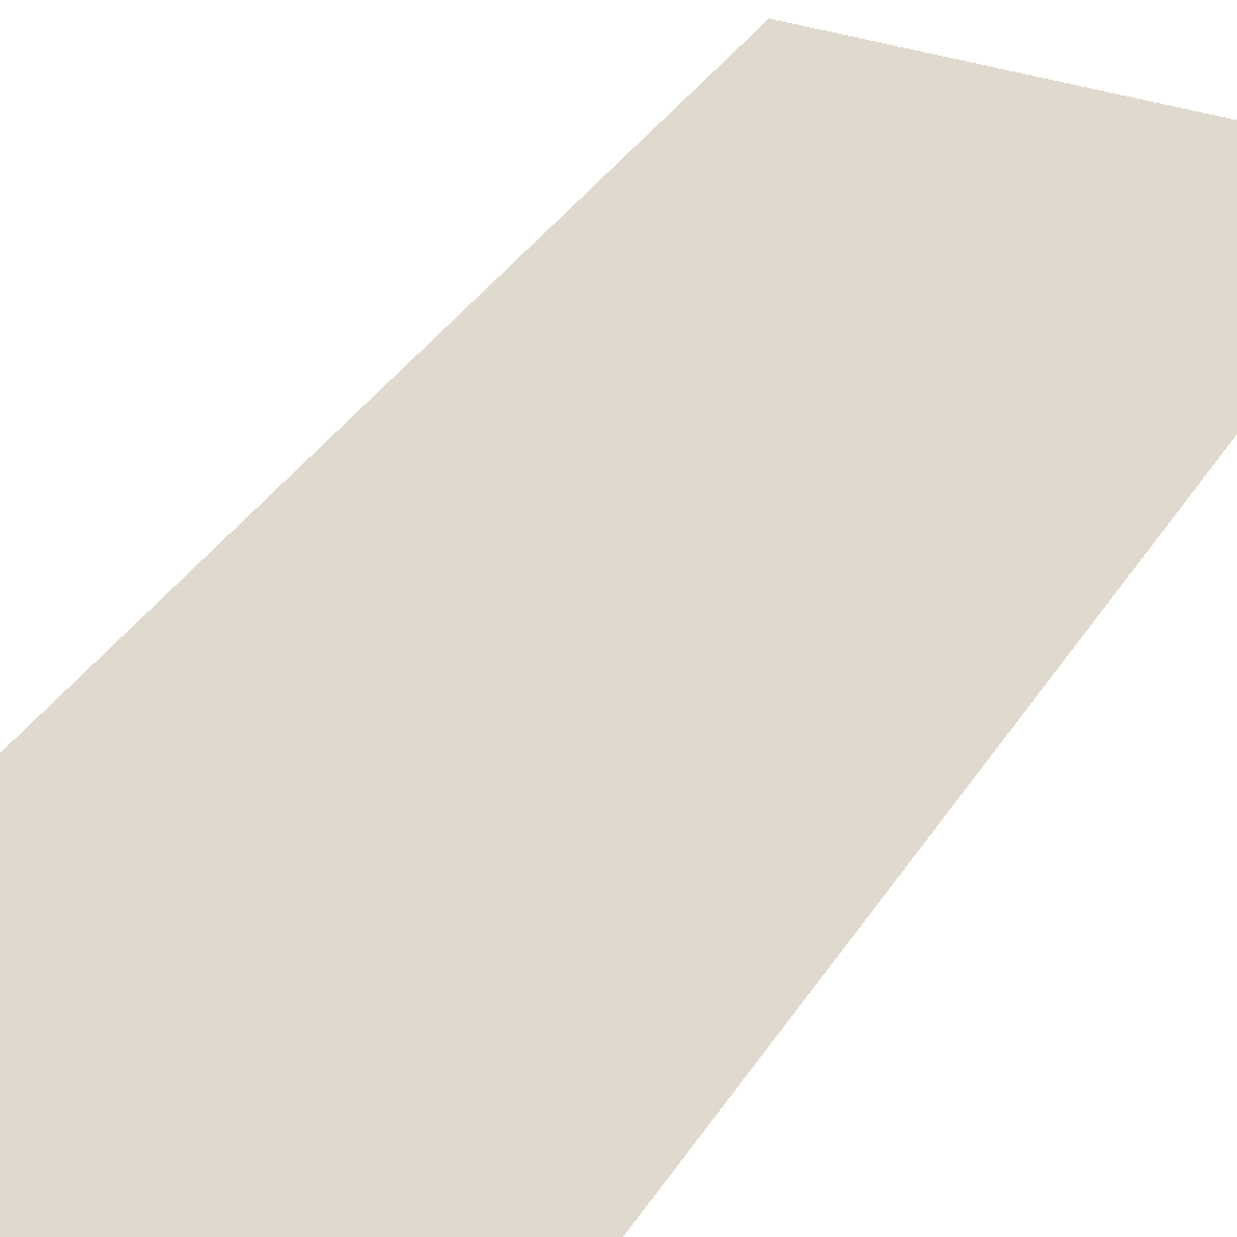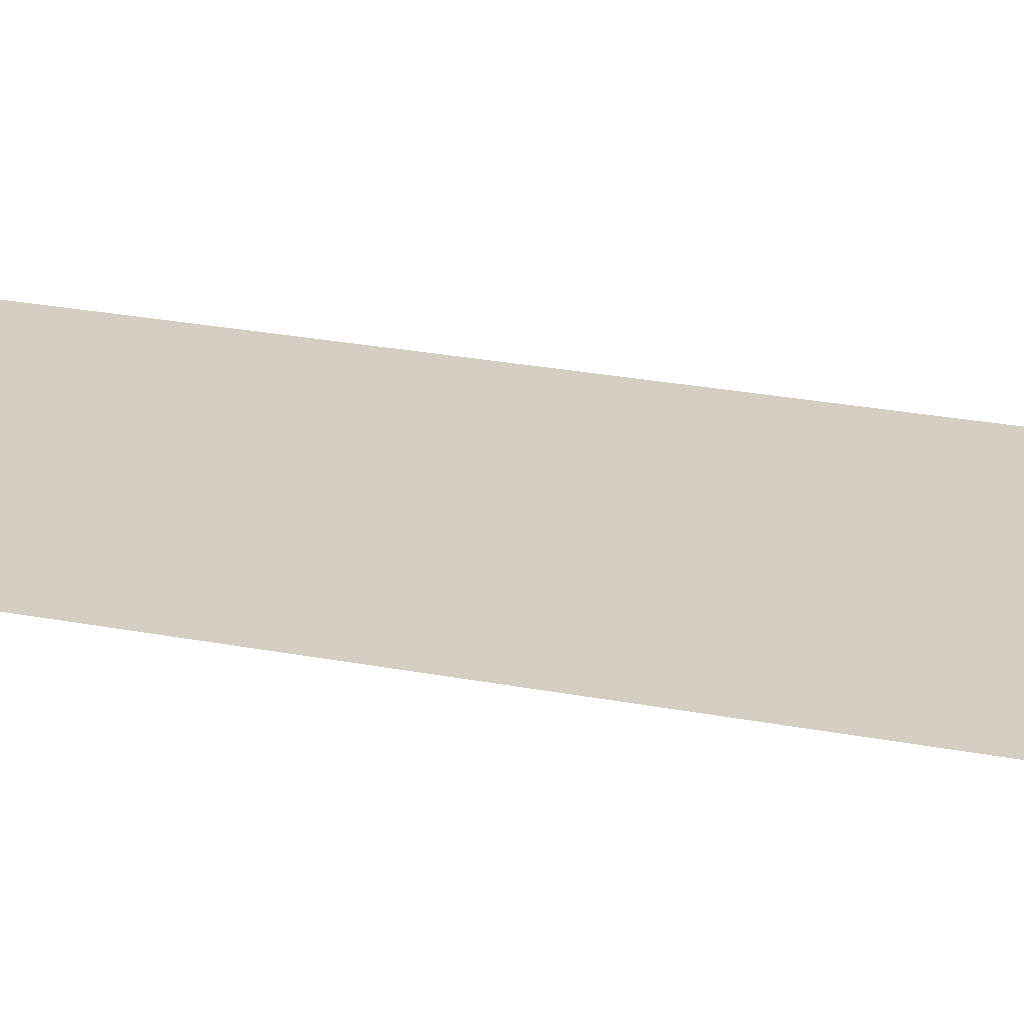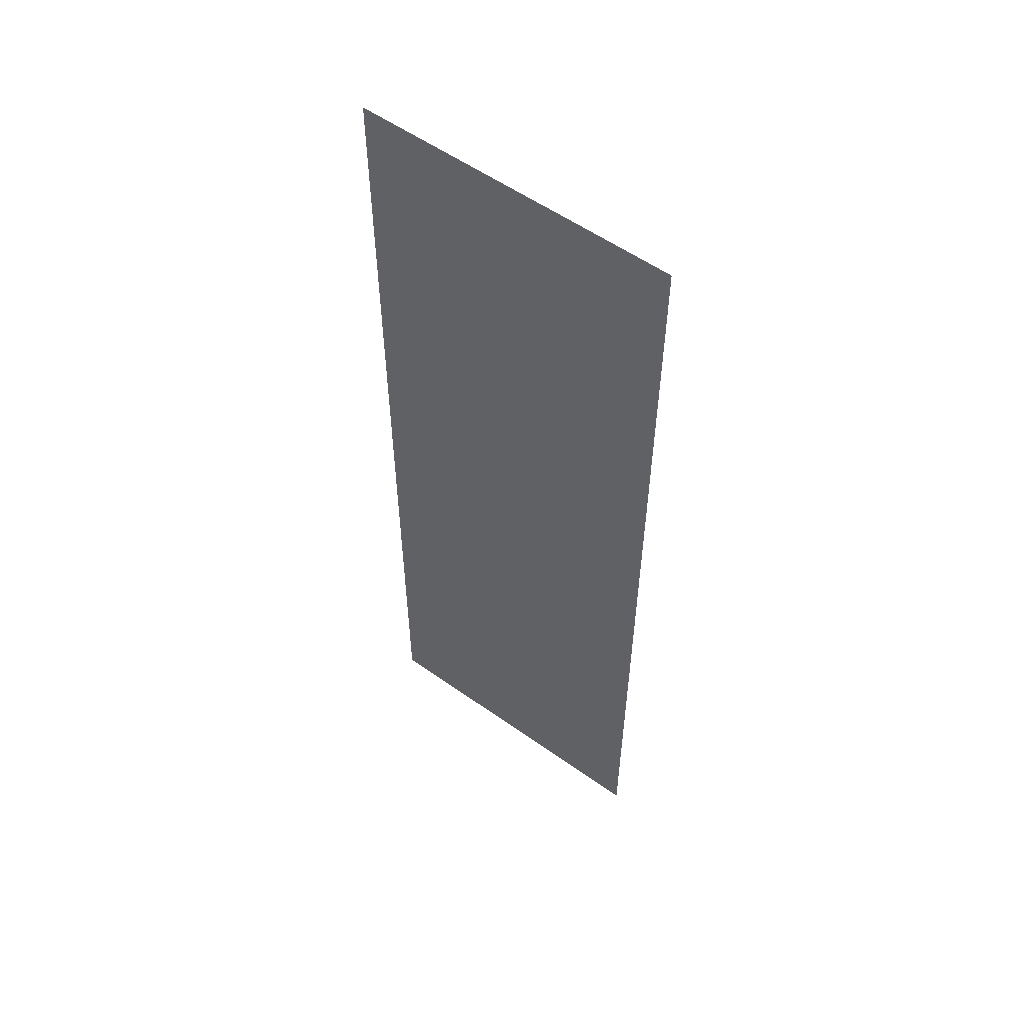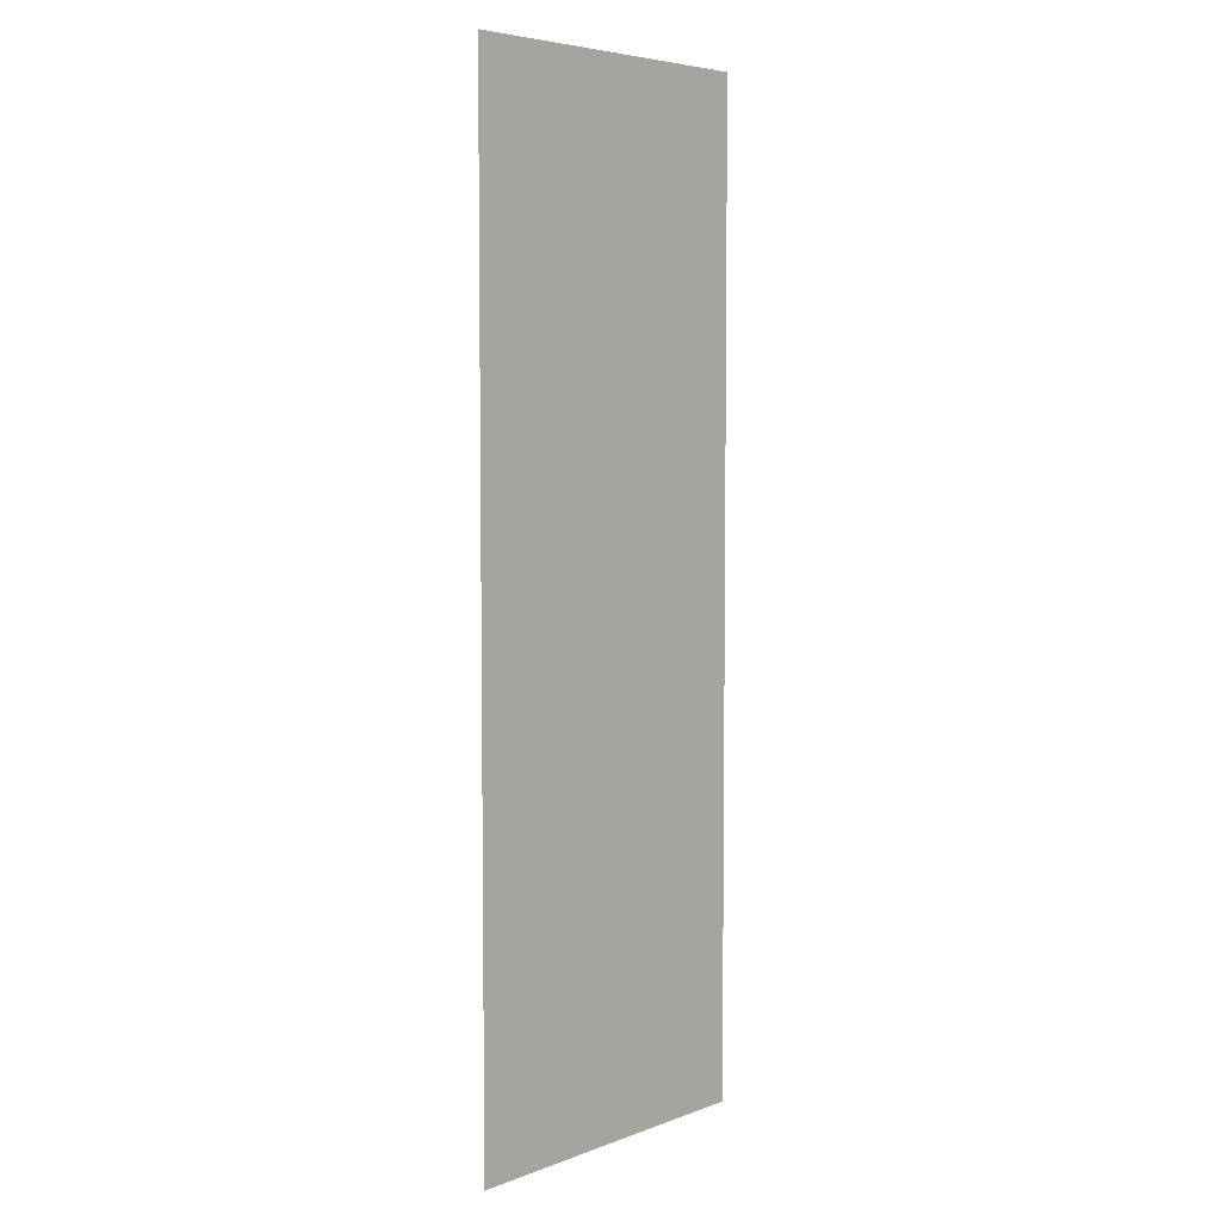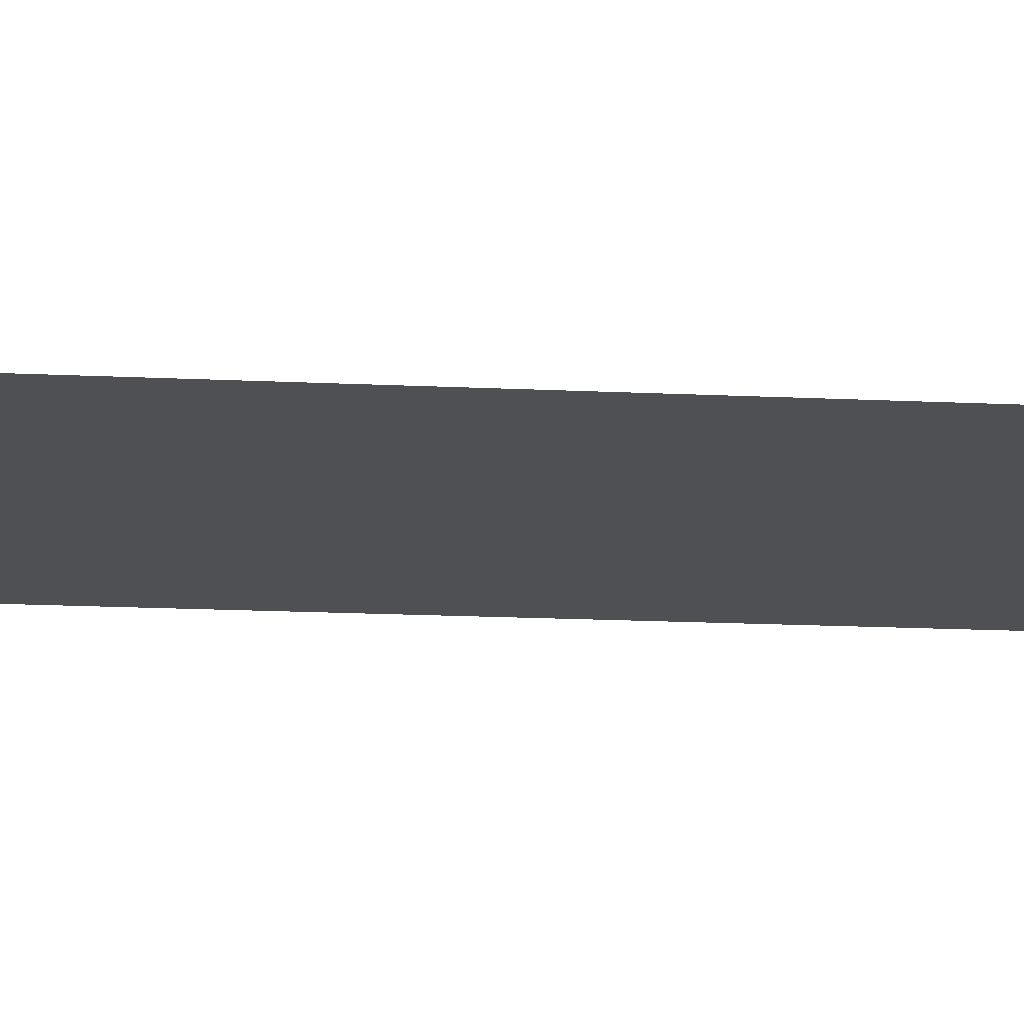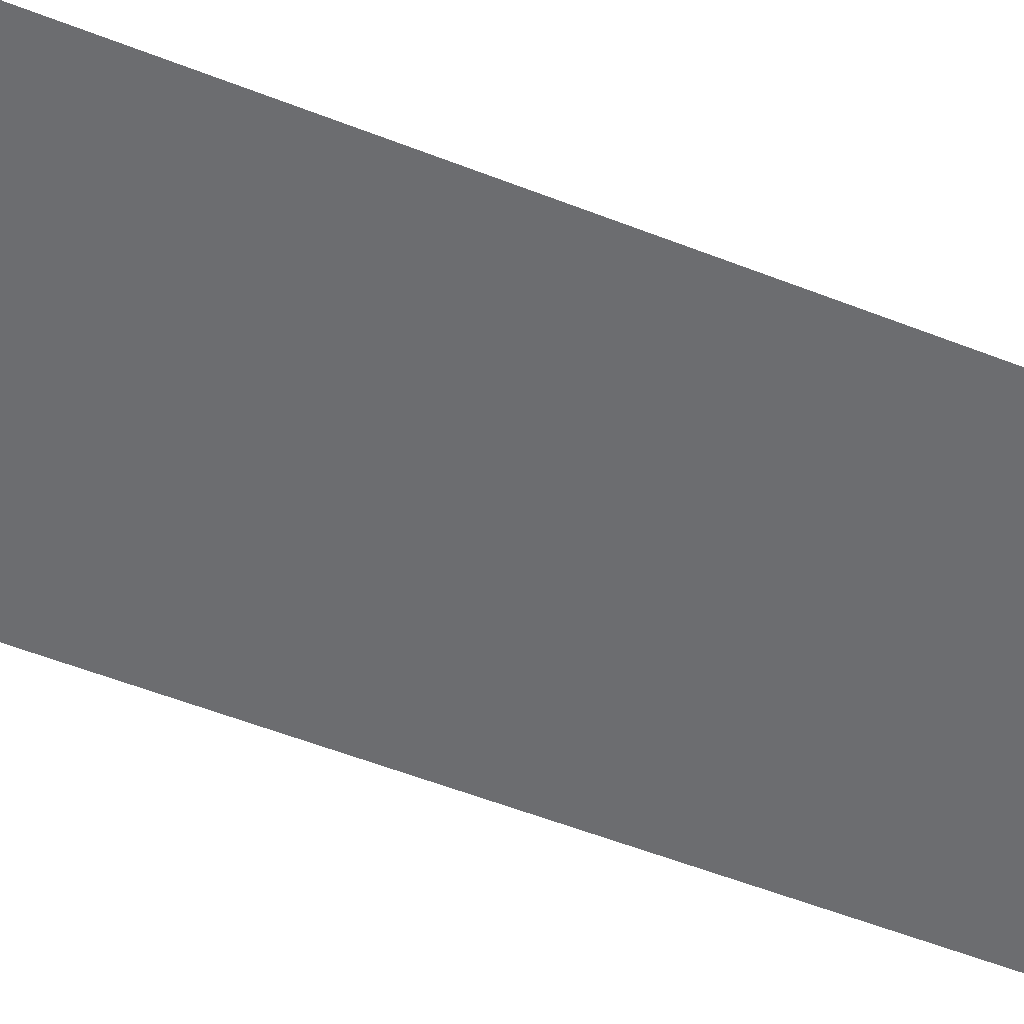
<metadata>
{"format":"obj","ext":"obj","renderer":"f3d","projection":"perspective","resolution":1024,"background":"white","views":[{"elev":32.9,"azim":-153.8,"up":"+Z"},{"elev":25.6,"azim":107.2,"up":"+Z"},{"elev":55.9,"azim":-143.3,"up":"+Y"},{"elev":5.5,"azim":-48.4,"up":"+Y"},{"elev":-18.6,"azim":84.9,"up":"+Z"},{"elev":-54.0,"azim":-112.8,"up":"+Z"}]}
</metadata>
<code>
v -4 -8 0
v -5 -8 0
v -5 -7 0
v -4 -7 0
v -4 -9 0
v -5 -9 0
v -5 -8 0
v -4 -8 0
v -4 -10 0
v -5 -10 0
v -5 -9 0
v -4 -9 0
g Cafe1_mesh_0007
f 1 2 3 4
f 5 6 7 8
f 9 10 11 12

</code>
